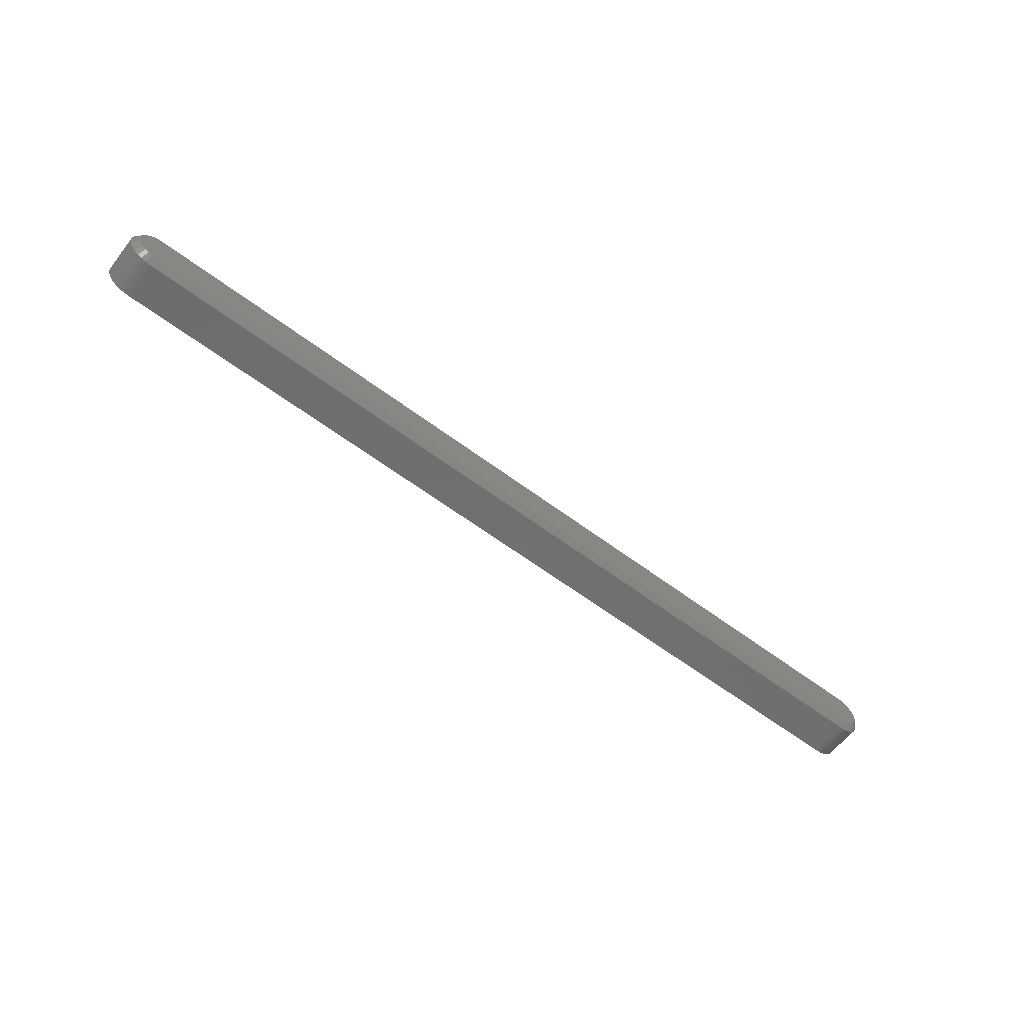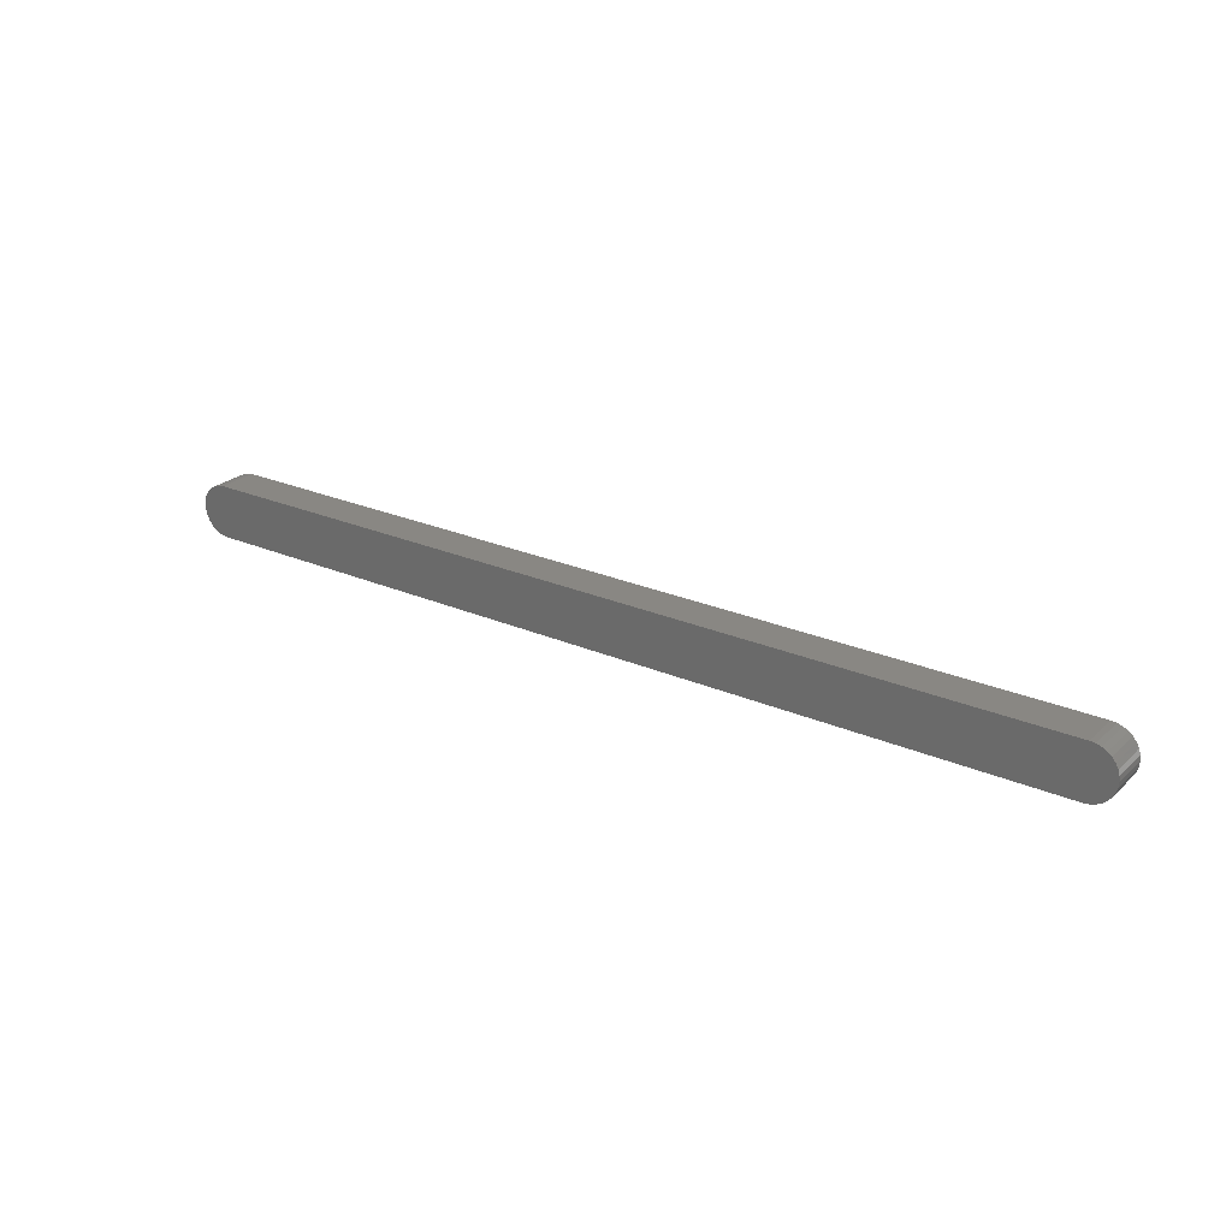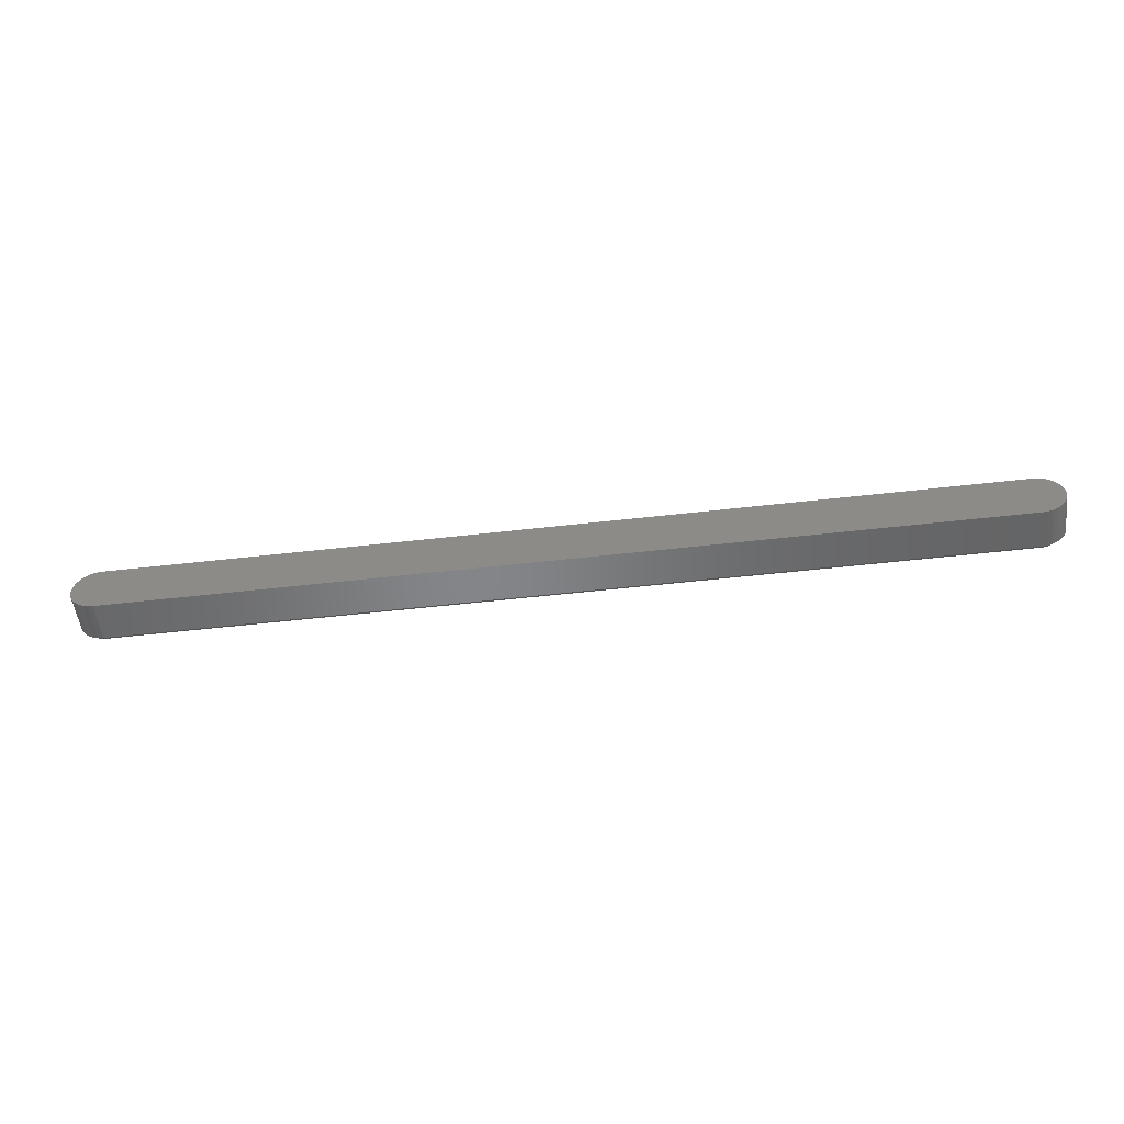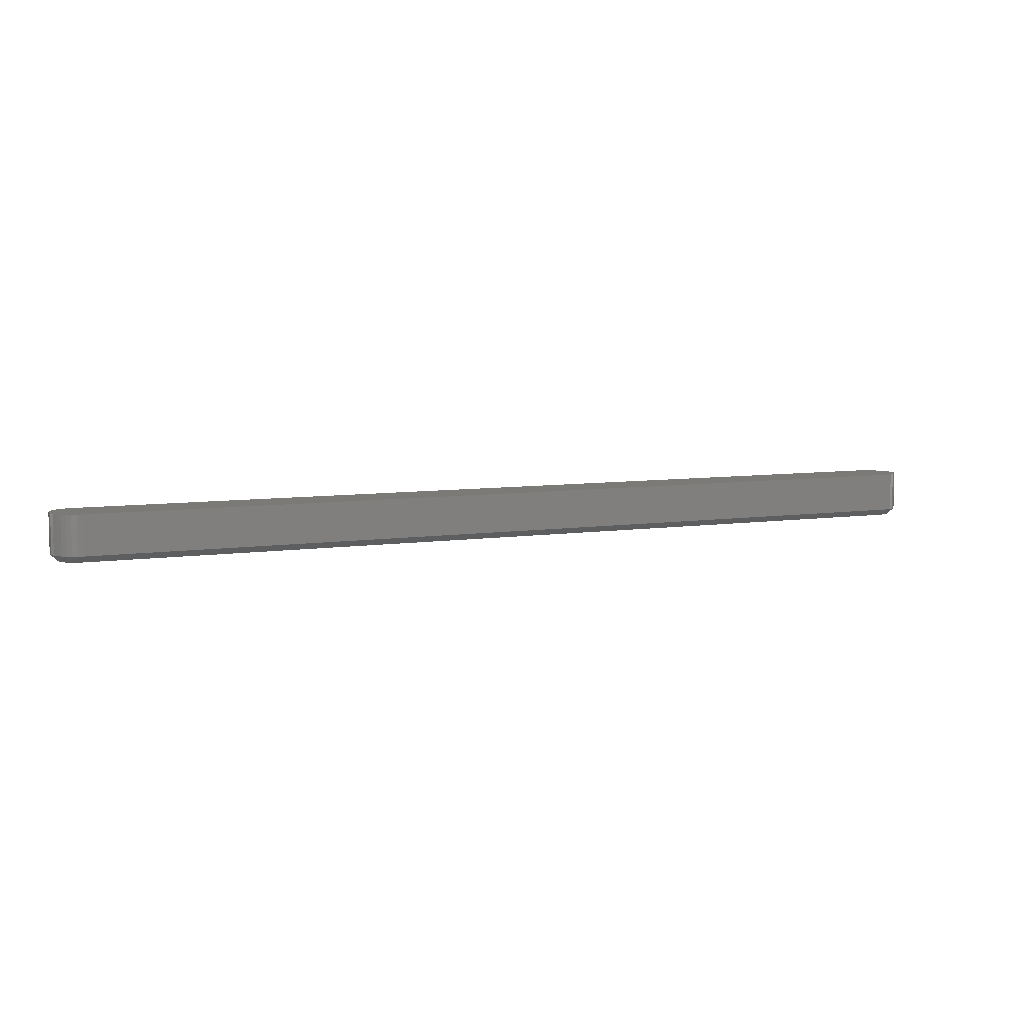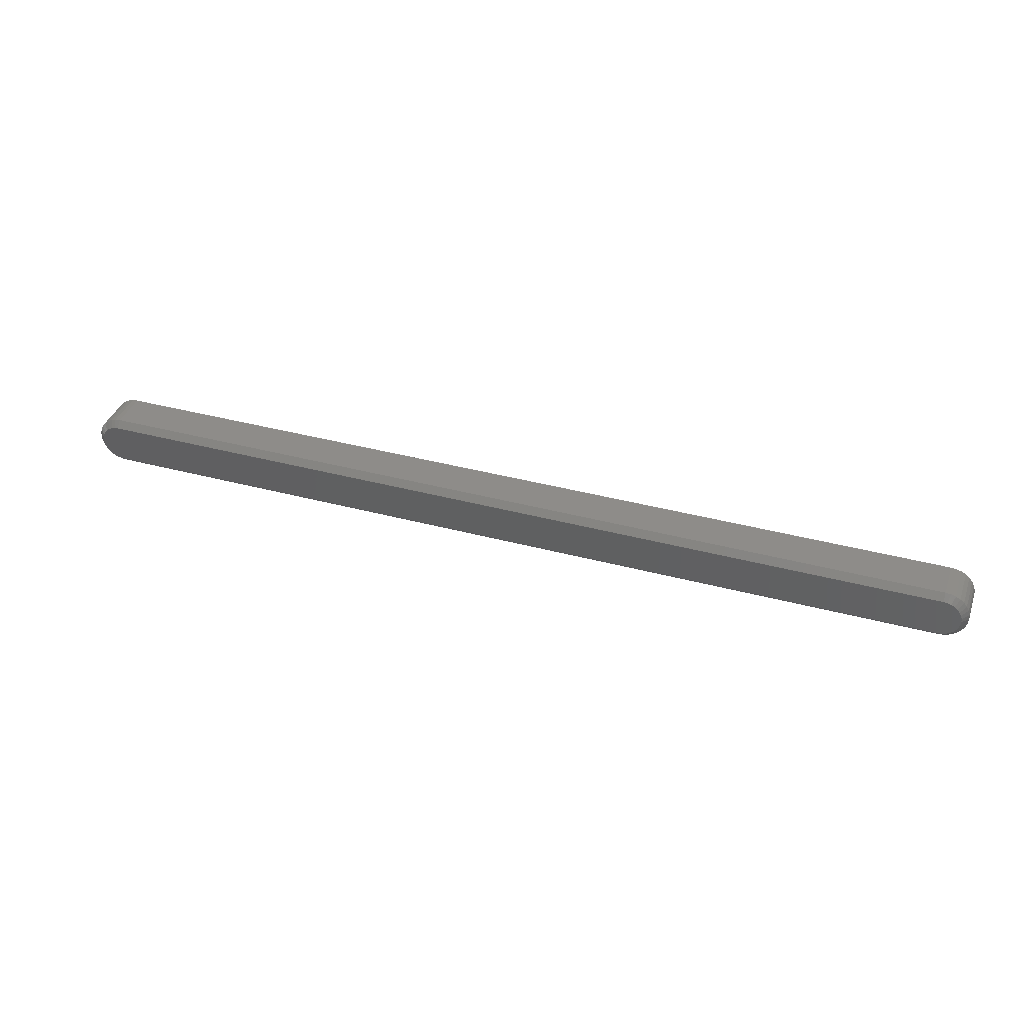
<metadata>
{"format":"stl","ext":"stl","renderer":"f3d","projection":"perspective","resolution":1024,"background":"white","views":[{"elev":-59.9,"azim":142.3,"up":"+Y"},{"elev":25.1,"azim":35.1,"up":"+Y"},{"elev":-52.4,"azim":7.1,"up":"+Y"},{"elev":7.2,"azim":-23.3,"up":"+Z"},{"elev":38.2,"azim":-161.2,"up":"+Y"}]}
</metadata>
<code>
# stl→obj: 102 verts, 200 faces
v 0.5422 0.3406 0
v -0.5422 0.3406 0
v 0.538 0.3428 0
v -0.5458 0.3377 0
v 0.5458 0.3377 0
v -0.5487 0.3341 0
v 0.5487 0.3341 0
v -0.5509 0.33 0
v 0.5509 0.33 0
v -0.5523 0.3255 0
v 0.5523 0.3255 0
v 0.5509 0.3118 0
v -0.5509 0.3118 0
v 0.5523 0.3163 0
v -0.5487 0.3077 0
v 0.5487 0.3077 0
v -0.5458 0.3041 0
v 0.5458 0.3041 0
v -0.5422 0.3011 0
v 0.5422 0.3011 0
v -0.538 0.2989 0
v -0.538 0.3428 0
v -0.5336 0.3442 0
v -0.5289 0.3447 0
v 0.5289 0.3447 0
v 0.5336 0.3442 0
v 0.538 0.2989 0
v 0.5336 0.2976 0
v 0.5289 0.2971 0
v -0.5289 0.2971 0
v -0.5336 0.2976 0
v -0.5523 0.3163 0
v -0.5527 0.3209 0
v 0.5527 0.3209 0
v -0.5289 0.2893 0.007812
v -0.5289 0.2893 0.05469
v -0.5351 0.2899 0.007812
v -0.5351 0.2899 0.05469
v -0.541 0.2917 0.007812
v -0.541 0.2917 0.05469
v -0.5465 0.2946 0.007812
v -0.5465 0.2946 0.05469
v -0.5513 0.2986 0.007812
v -0.5513 0.2986 0.05469
v -0.5552 0.3033 0.007812
v -0.5552 0.3033 0.05469
v -0.5581 0.3088 0.007812
v -0.5581 0.3088 0.05469
v -0.5599 0.3147 0.007812
v -0.5599 0.3147 0.05469
v -0.5605 0.3209 0.007812
v -0.5605 0.3209 0.05469
v -0.5599 0.327 0.007812
v -0.5599 0.327 0.05469
v -0.5581 0.333 0.007812
v -0.5581 0.333 0.05469
v -0.5552 0.3384 0.007812
v -0.5552 0.3384 0.05469
v -0.5513 0.3432 0.007812
v -0.5513 0.3432 0.05469
v -0.5465 0.3471 0.007812
v -0.5465 0.3471 0.05469
v -0.541 0.3501 0.007812
v -0.541 0.3501 0.05469
v -0.5351 0.3519 0.007812
v -0.5351 0.3519 0.05469
v -0.5289 0.3525 0.007812
v -0.5289 0.3525 0.05469
v 0.5289 0.3525 0.05469
v 0.5289 0.3525 0.007812
v 0.5351 0.3519 0.007812
v 0.5351 0.3519 0.05469
v 0.541 0.3501 0.007812
v 0.541 0.3501 0.05469
v 0.5465 0.3471 0.007812
v 0.5465 0.3471 0.05469
v 0.5513 0.3432 0.007812
v 0.5513 0.3432 0.05469
v 0.5552 0.3384 0.007812
v 0.5552 0.3384 0.05469
v 0.5581 0.333 0.007812
v 0.5581 0.333 0.05469
v 0.5599 0.327 0.007812
v 0.5599 0.327 0.05469
v 0.5605 0.3209 0.007812
v 0.5605 0.3209 0.05469
v 0.5599 0.3147 0.007812
v 0.5599 0.3147 0.05469
v 0.5581 0.3088 0.007812
v 0.5581 0.3088 0.05469
v 0.5552 0.3033 0.007812
v 0.5552 0.3033 0.05469
v 0.5513 0.2986 0.007812
v 0.5513 0.2986 0.05469
v 0.5465 0.2946 0.007812
v 0.5465 0.2946 0.05469
v 0.541 0.2917 0.007812
v 0.541 0.2917 0.05469
v 0.5351 0.2899 0.007812
v 0.5351 0.2899 0.05469
v 0.5289 0.2893 0.007812
v 0.5289 0.2893 0.05469
f 1 2 3
f 4 2 1
f 5 4 1
f 6 4 5
f 7 6 5
f 8 6 7
f 9 8 7
f 10 8 9
f 11 10 9
f 12 13 14
f 15 13 12
f 16 15 12
f 17 15 16
f 18 17 16
f 19 17 18
f 20 19 18
f 21 19 20
f 22 23 24
f 22 24 25
f 22 25 26
f 22 26 3
f 22 3 2
f 27 28 29
f 27 29 30
f 27 30 31
f 27 31 21
f 27 21 20
f 13 32 14
f 14 32 33
f 14 33 34
f 34 33 10
f 34 10 11
f 35 36 37
f 37 36 38
f 37 38 39
f 39 38 40
f 39 40 41
f 41 40 42
f 41 42 43
f 43 42 44
f 43 44 45
f 45 44 46
f 45 46 47
f 47 46 48
f 47 48 49
f 49 48 50
f 49 50 51
f 51 50 52
f 51 52 53
f 53 52 54
f 53 54 55
f 55 54 56
f 55 56 57
f 57 56 58
f 57 58 59
f 59 58 60
f 59 60 61
f 61 60 62
f 61 62 63
f 63 62 64
f 63 64 65
f 65 64 66
f 65 66 67
f 67 66 68
f 69 70 68
f 68 70 67
f 70 69 71
f 71 69 72
f 71 72 73
f 73 72 74
f 73 74 75
f 75 74 76
f 75 76 77
f 77 76 78
f 77 78 79
f 79 78 80
f 79 80 81
f 81 80 82
f 81 82 83
f 83 82 84
f 83 84 85
f 85 84 86
f 85 86 87
f 87 86 88
f 87 88 89
f 89 88 90
f 89 90 91
f 91 90 92
f 91 92 93
f 93 92 94
f 93 94 95
f 95 94 96
f 95 96 97
f 97 96 98
f 97 98 99
f 99 98 100
f 99 100 101
f 101 100 102
f 36 35 102
f 102 35 101
f 35 30 101
f 101 30 29
f 24 65 67
f 24 23 65
f 35 31 30
f 35 37 31
f 22 63 65
f 22 65 23
f 2 59 61
f 61 63 2
f 2 63 22
f 8 55 57
f 8 57 6
f 57 4 6
f 10 51 53
f 53 55 10
f 10 55 8
f 13 47 49
f 13 49 32
f 49 33 32
f 15 43 45
f 45 47 15
f 15 47 13
f 21 39 41
f 21 41 19
f 41 17 19
f 37 39 31
f 31 39 21
f 59 2 4
f 4 57 59
f 51 10 33
f 33 49 51
f 43 15 17
f 17 41 43
f 70 25 67
f 67 25 24
f 29 99 101
f 29 28 99
f 70 26 25
f 70 71 26
f 27 97 99
f 27 99 28
f 20 93 95
f 95 97 20
f 20 97 27
f 12 89 91
f 12 91 16
f 91 18 16
f 14 85 87
f 87 89 14
f 14 89 12
f 9 81 83
f 9 83 11
f 83 34 11
f 7 77 79
f 79 81 7
f 7 81 9
f 3 73 75
f 3 75 1
f 75 5 1
f 71 73 26
f 26 73 3
f 93 20 18
f 18 91 93
f 85 14 34
f 34 83 85
f 77 7 5
f 5 75 77
f 74 62 76
f 76 62 60
f 76 60 78
f 78 60 58
f 78 58 80
f 80 58 56
f 80 56 82
f 82 56 54
f 82 54 84
f 88 48 90
f 90 48 46
f 90 46 92
f 92 46 44
f 92 44 94
f 94 44 42
f 94 42 96
f 96 42 40
f 64 62 74
f 64 74 72
f 64 72 69
f 64 69 68
f 64 68 66
f 98 96 40
f 98 40 38
f 98 38 36
f 98 36 102
f 98 102 100
f 84 54 86
f 86 54 52
f 86 52 88
f 88 52 50
f 88 50 48

</code>
